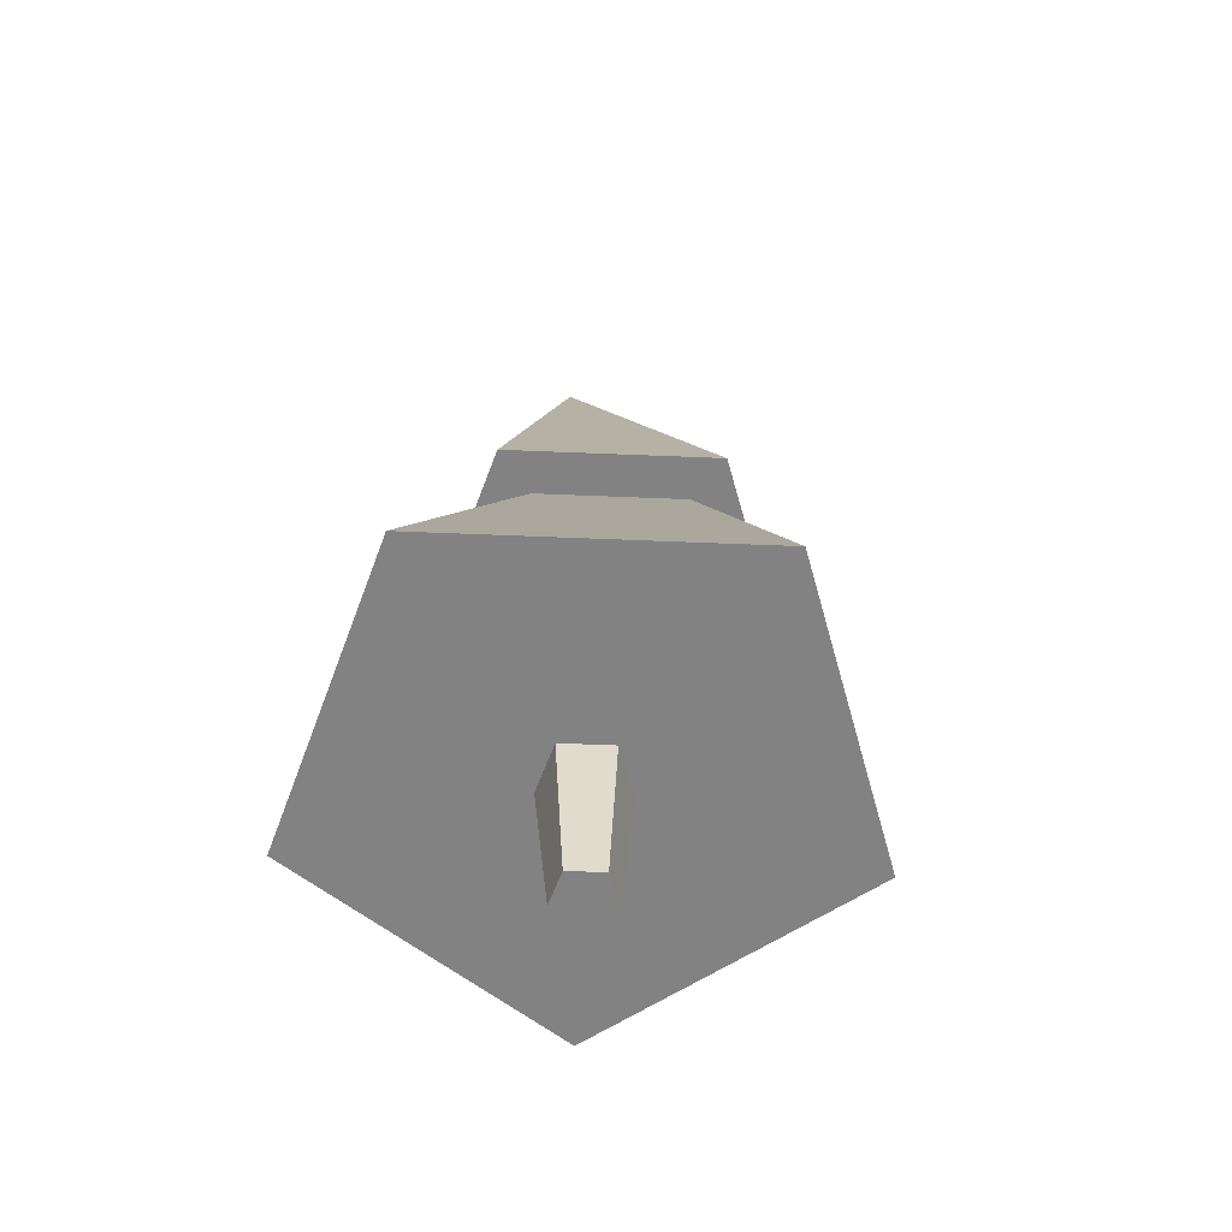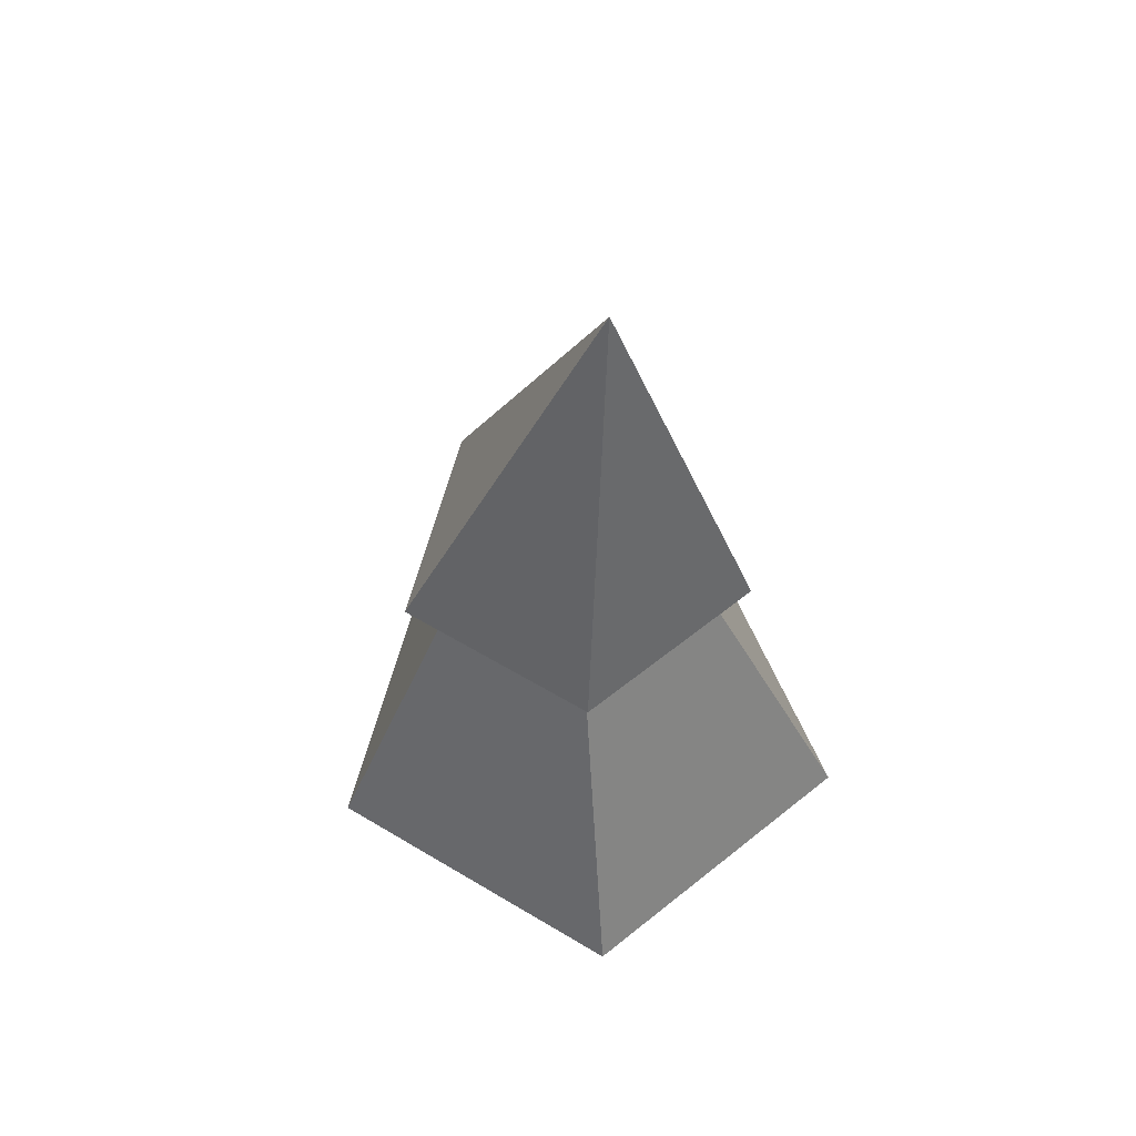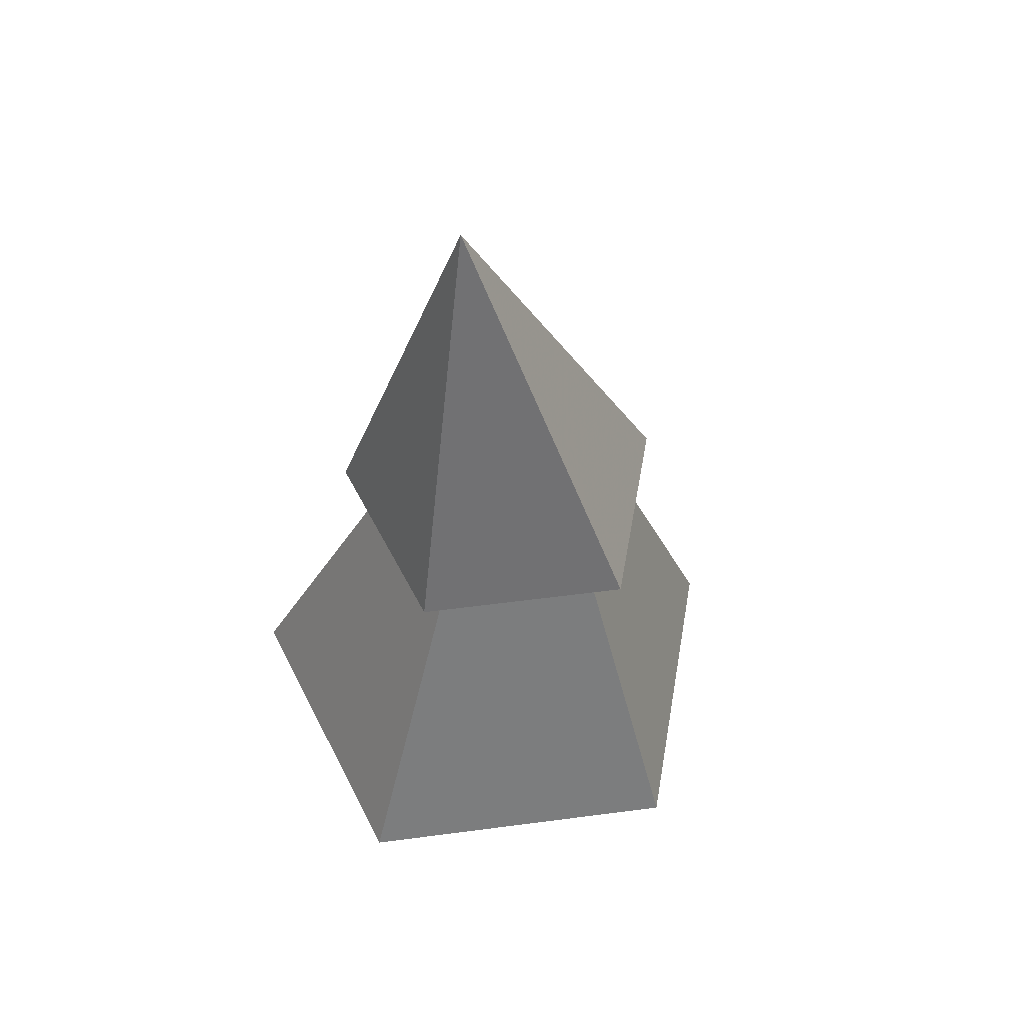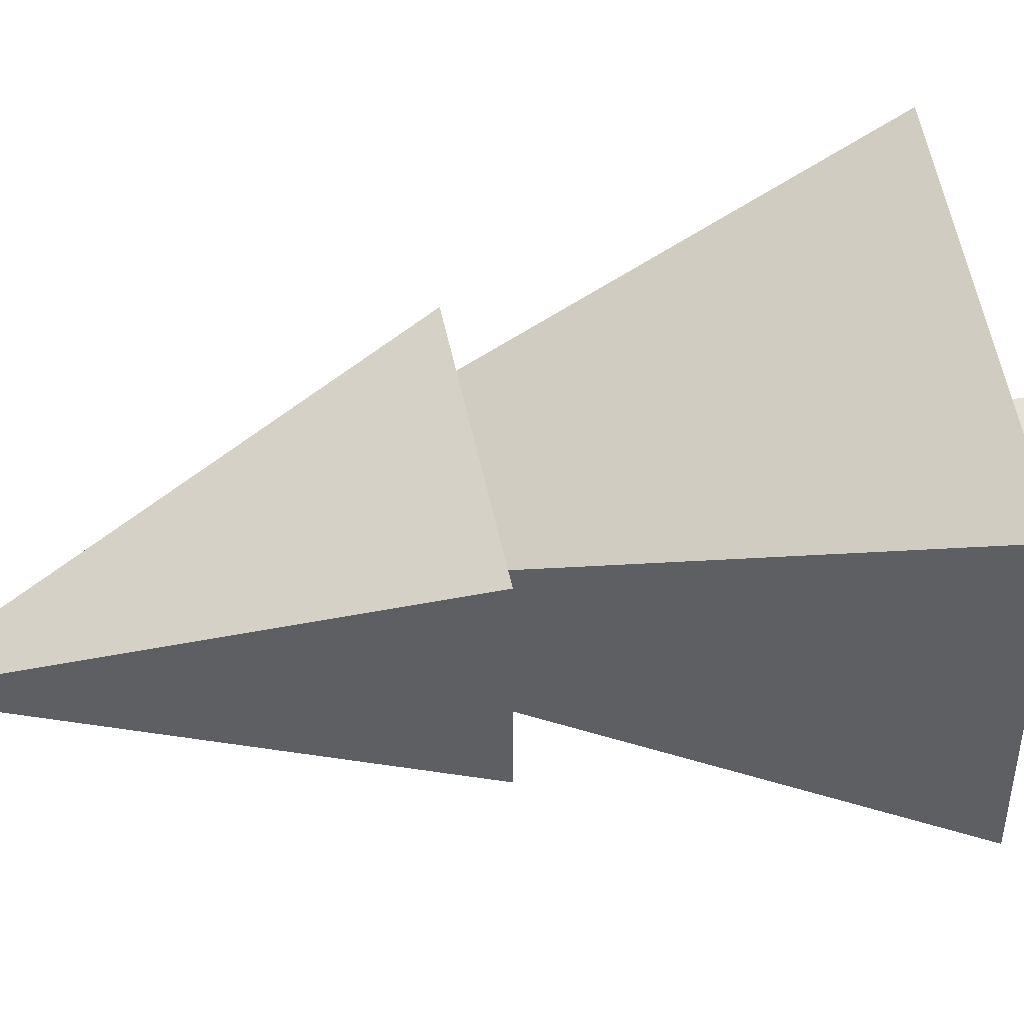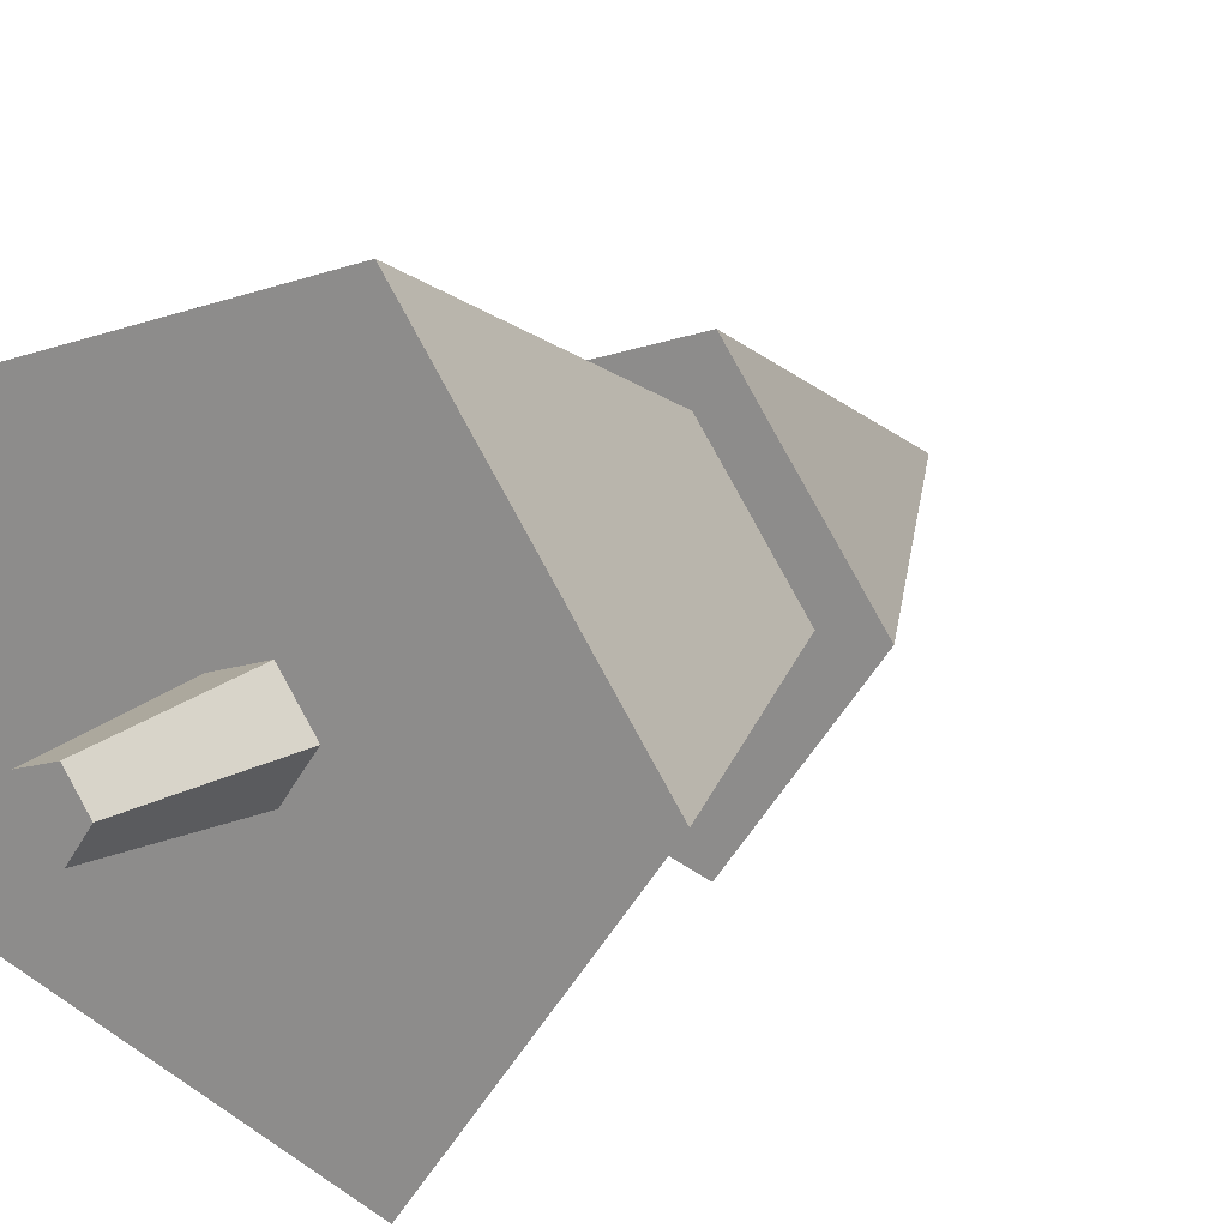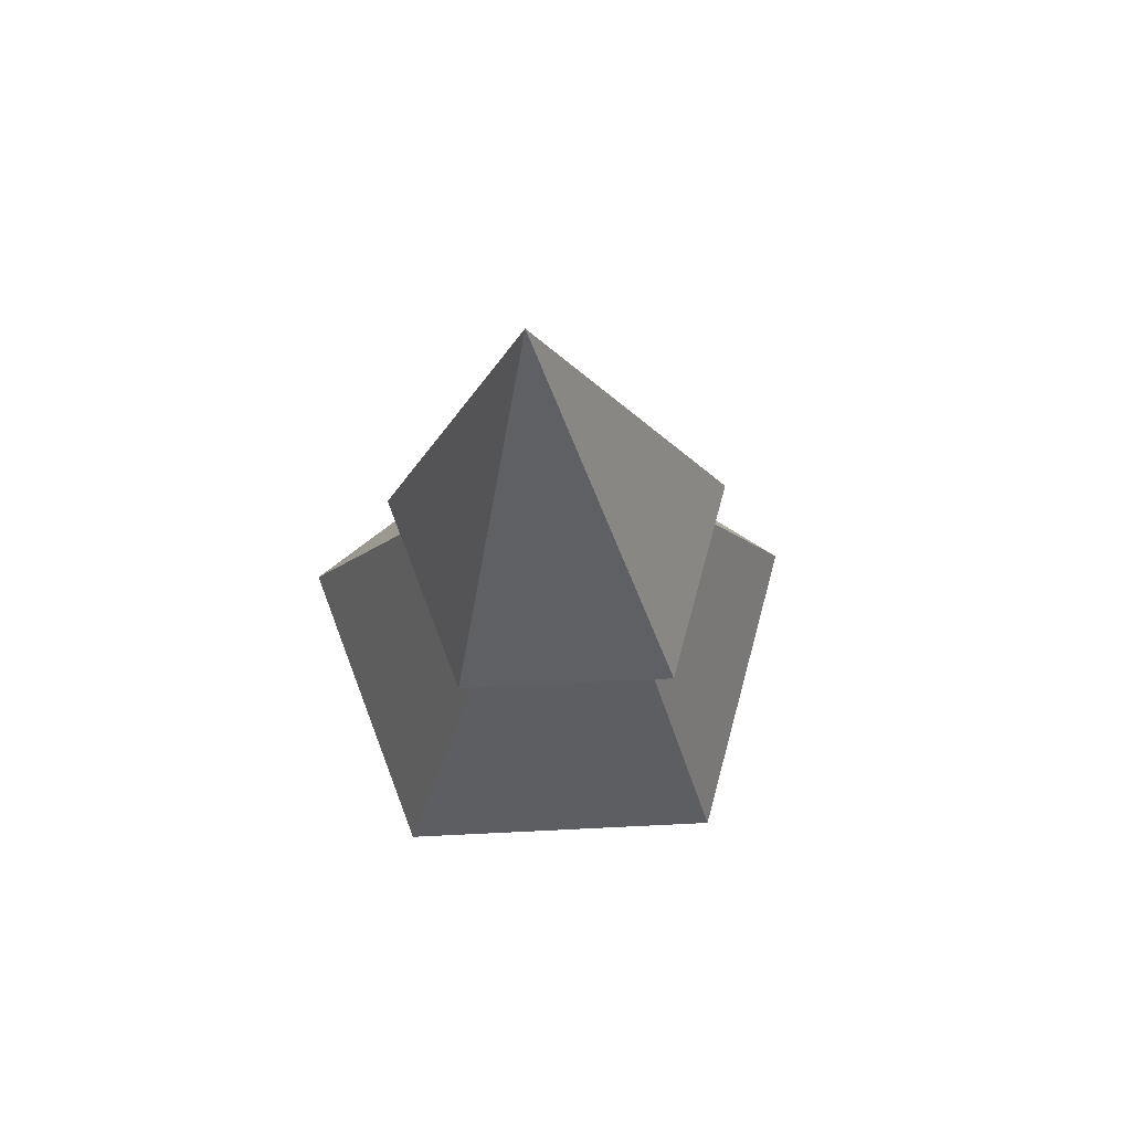
<metadata>
{"format":"obj","ext":"obj","renderer":"f3d","projection":"perspective","resolution":1024,"background":"white","views":[{"elev":-60.8,"azim":-20.4,"up":"+Y"},{"elev":58.0,"azim":-130.0,"up":"+Y"},{"elev":52.7,"azim":-26.1,"up":"+Y"},{"elev":48.5,"azim":-104.3,"up":"+Z"},{"elev":15.9,"azim":34.9,"up":"+Z"},{"elev":69.9,"azim":51.2,"up":"+Y"}]}
</metadata>
<code>
g tree03
v 22.92 167.2 -57.34
v -44.49 167.2 -35.44
v -44.49 167.2 35.44
v 22.92 167.2 57.34
v 92.28 54.73 0
v 27.63 54.73 -88.98
v -76.98 54.73 -54.99
v -76.98 54.73 54.99
v 27.63 54.73 88.98
v -10.31 308.1 0
v 46.55 167.2 0
v 17.35 167.2 -40.19
v -29.9 167.2 -24.84
v -29.9 167.2 24.84
v 17.35 167.2 40.19
v 64.58 167.2 0
v 13.38 54.73 0
v 3.159 54.73 -14.07
v -13.38 54.73 -8.695
v -13.38 54.73 8.695
v 3.159 54.73 14.07
v 9.092 0 0
v 2.146 0 -9.559
v -9.092 0 -5.908
v -9.092 0 5.908
v 2.146 0 9.559
v 0 0 0
f 12 1 16 11
f 13 2 1 12
f 14 3 2 13
f 15 4 3 14
f 11 16 4 15
f 3 10 2
f 2 10 1
f 1 10 16
f 4 10 3
f 16 10 4
f 6 12 11 5
f 7 13 12 6
f 8 14 13 7
f 9 15 14 8
f 5 11 15 9
f 22 27 23
f 26 27 22
f 8 20 21 9
f 7 19 20 8
f 6 18 19 7
f 5 17 18 6
f 9 21 17 5
f 20 25 26 21
f 19 24 25 20
f 18 23 24 19
f 17 22 23 18
f 21 26 22 17
f 25 27 26
f 24 27 25
f 23 27 24

</code>
